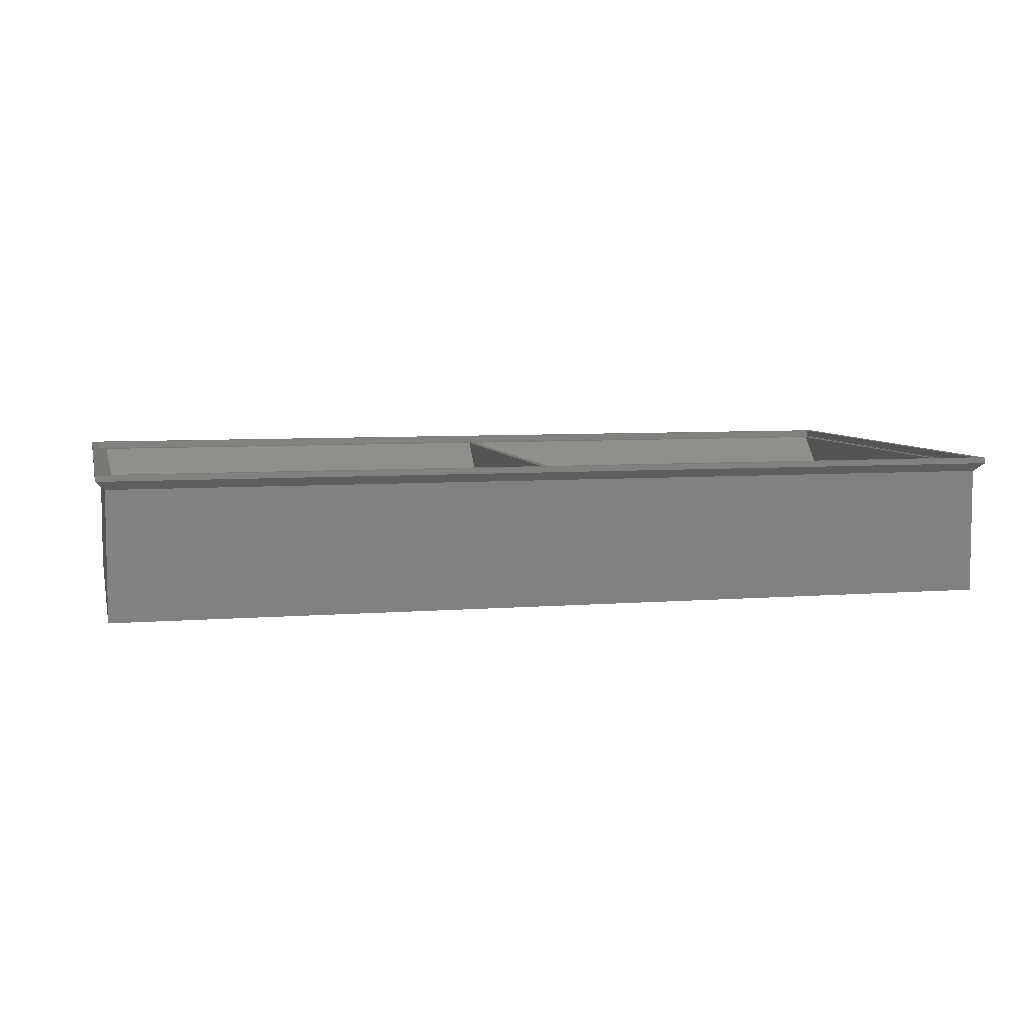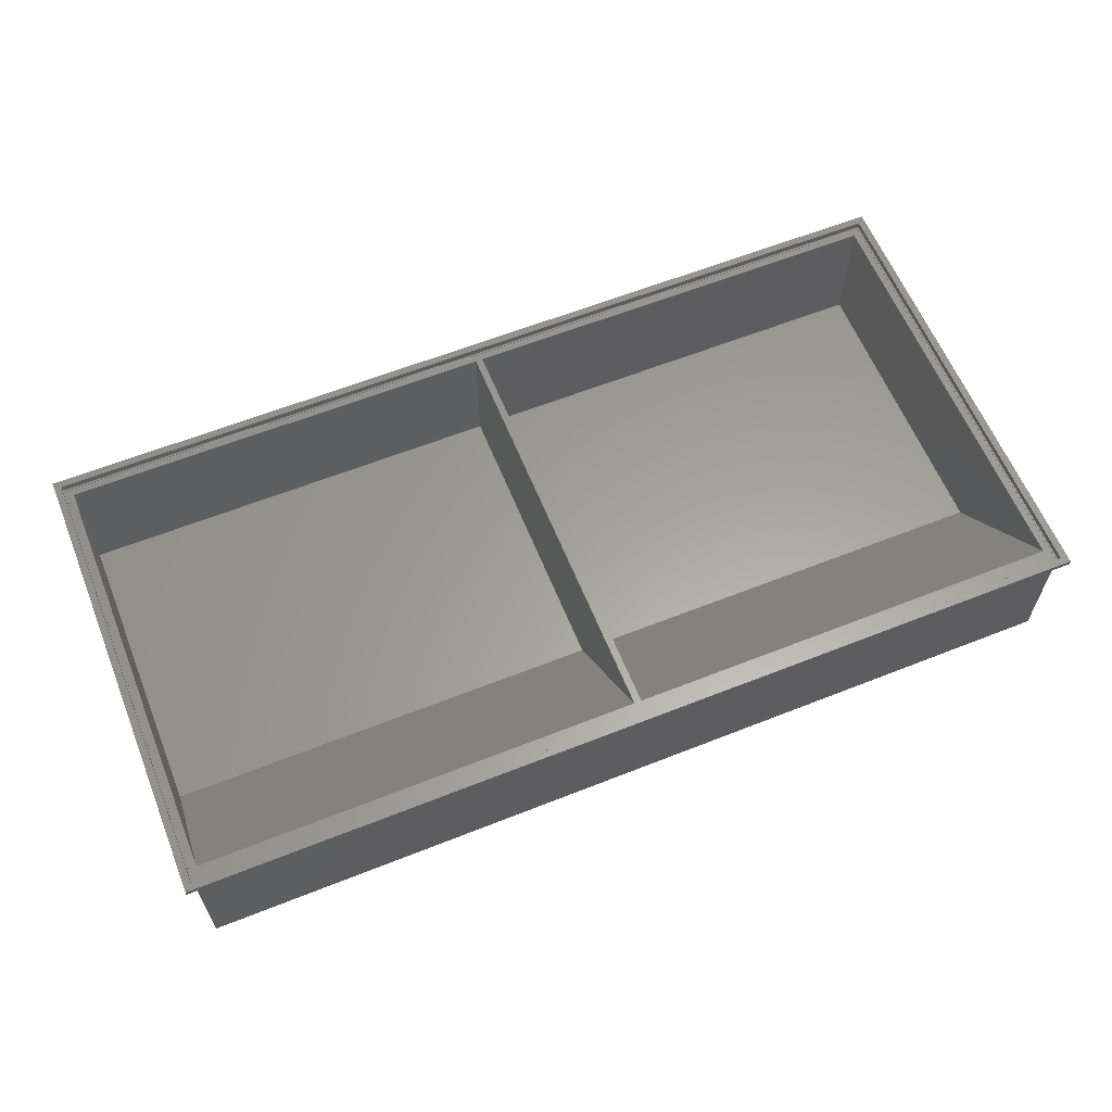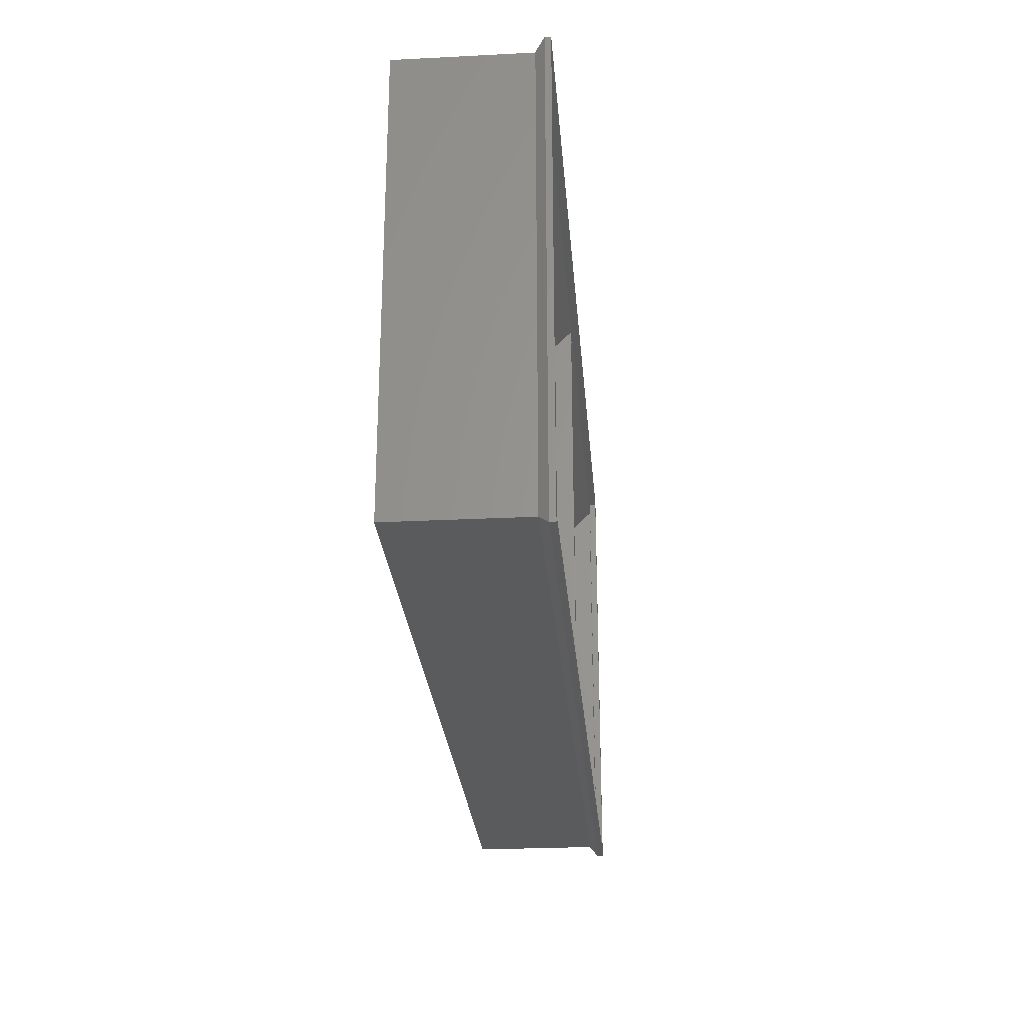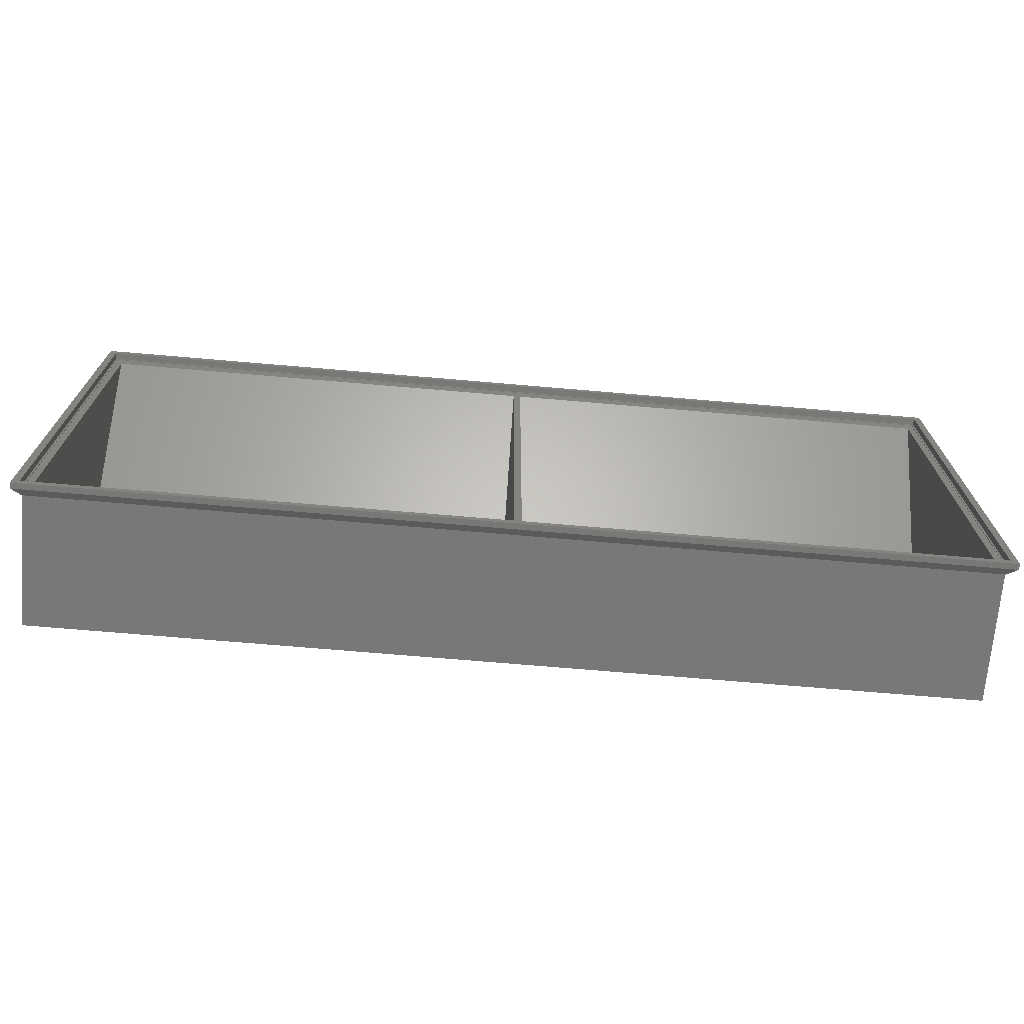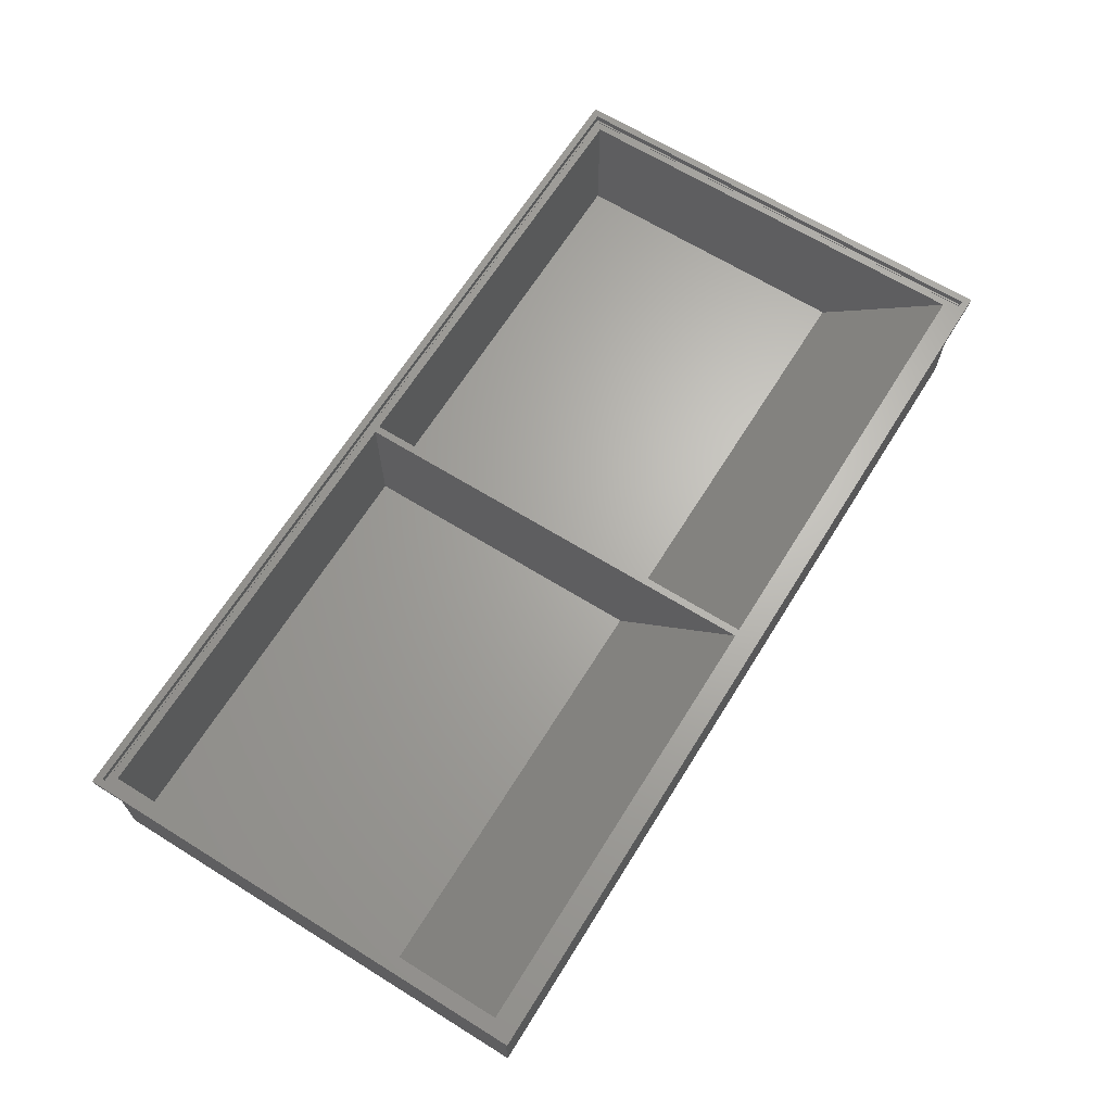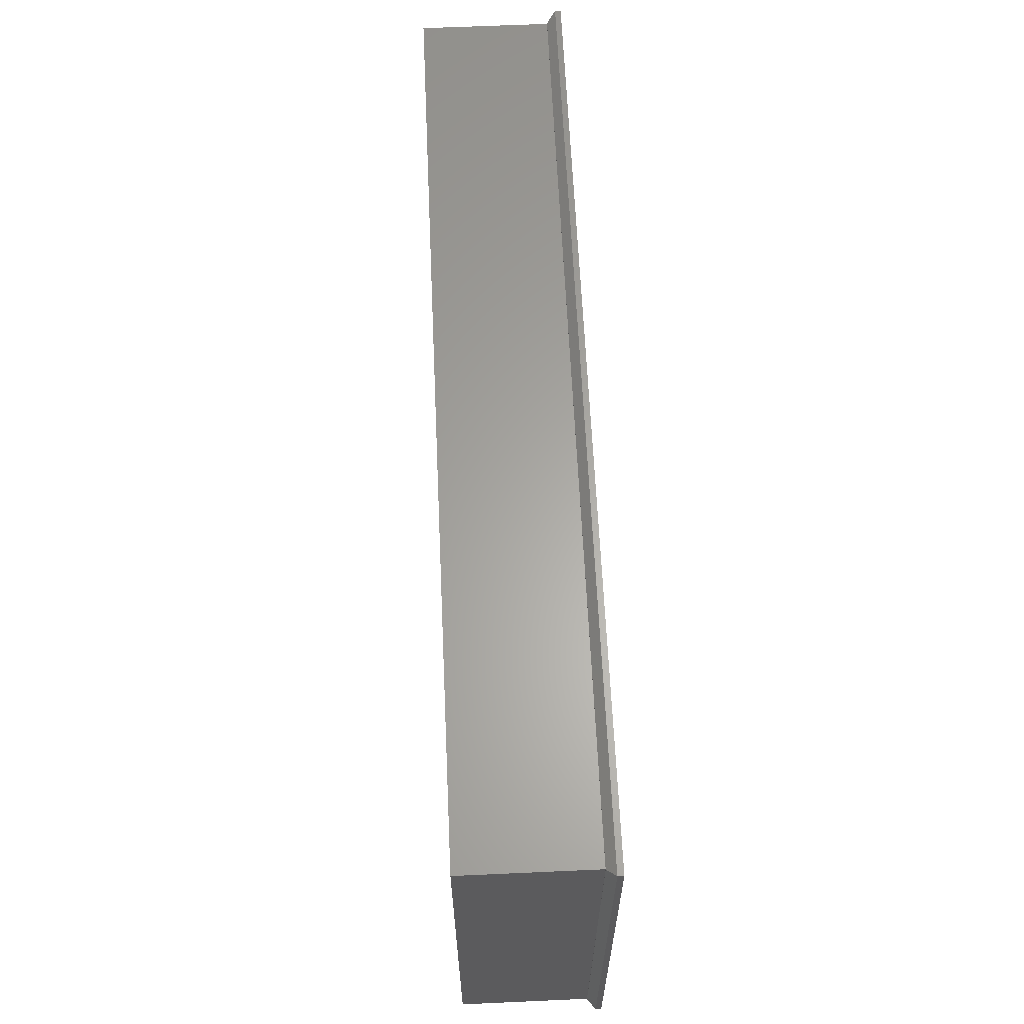
<metadata>
{"format":"stl","ext":"stl","renderer":"f3d","projection":"perspective","resolution":1024,"background":"white","views":[{"elev":6.3,"azim":-13.5,"up":"+Z"},{"elev":61.3,"azim":158.0,"up":"+Z"},{"elev":-26.0,"azim":-85.4,"up":"+Y"},{"elev":-70.7,"azim":-4.9,"up":"+Y"},{"elev":66.1,"azim":121.9,"up":"+Z"},{"elev":62.7,"azim":-92.6,"up":"+Y"}]}
</metadata>
<code>
# stl→obj: 59 verts, 118 faces
v -102 -52 30.32
v -102 -52 31.6
v -102 52 31.6
v -102 52 30.32
v 102 -52 30.32
v 102 -52 31.6
v -100.1 -50.08 28.4
v 100.1 -50.08 28.4
v -100.1 50.08 28.4
v 102 52 30.32
v 100.1 50.08 28.4
v 102 52 31.6
v -100.4 -50.4 31.6
v -100.4 50.4 31.6
v 100.4 50.4 31.6
v 100.4 -50.4 31.6
v 100 50 28.4
v -100 50 28.4
v -100 -50 28.4
v 100 -50 28.4
v -100.4 50.4 30.1
v -100.4 -50.4 30.1
v 100.4 -50.4 30.1
v 100.4 50.4 30.1
v -100 -50 0
v -100 50 0
v 100 50 0
v -100 50 30
v 100 50 30
v -100 -50 30.1
v -100 50 30.1
v -100 -50 30
v 100 50 30.1
v 100 -50 30
v 100 -50 30.1
v 100 -50 0
v -98.4 -48.4 30
v -0.8 -48.4 30
v 98.4 -48.4 30
v 0.8 -48.4 30
v -98.4 18.4 30
v -98.4 46.8 30
v -0.8 46.8 30
v 0.8 46.8 30
v 98.4 46.8 30
v 98.4 -10 30
v -98.4 18.4 1.65
v -98.4 -48.4 1.65
v -0.8 -48.4 1.65
v -0.8 18.35 1.65
v -0.8 18.4 1.6
v -98.4 18.4 1.6
v -98.4 18.35 1.65
v 0.8 -48.4 1.65
v 0.8 18.35 1.65
v 0.8 18.4 1.6
v 98.4 -48.4 1.65
v 98.4 18.35 1.65
v 98.4 18.4 1.6
f 1 2 3
f 1 3 4
f 2 1 5
f 6 2 5
f 1 7 8
f 5 1 8
f 9 7 4
f 4 7 1
f 4 10 11
f 4 11 9
f 4 3 10
f 10 3 12
f 13 2 6
f 3 2 13
f 14 15 3
f 3 13 14
f 12 15 6
f 12 3 15
f 15 16 6
f 16 13 6
f 10 6 5
f 12 6 10
f 10 5 11
f 11 5 8
f 17 9 11
f 7 9 18
f 7 18 19
f 7 19 8
f 18 9 17
f 8 20 11
f 20 17 11
f 20 8 19
f 21 14 13
f 22 21 13
f 16 23 13
f 13 23 22
f 15 24 16
f 16 24 23
f 24 15 14
f 21 24 14
f 25 19 26
f 26 19 18
f 26 18 27
f 27 18 28
f 17 28 29
f 27 28 17
f 30 28 31
f 31 28 18
f 32 28 30
f 17 33 31
f 18 17 31
f 34 35 29
f 33 17 29
f 33 29 35
f 20 36 27
f 17 20 27
f 19 25 36
f 20 19 36
f 33 24 21
f 22 31 21
f 23 24 33
f 35 30 23
f 23 33 35
f 22 30 31
f 22 23 30
f 31 33 21
f 25 26 36
f 36 26 27
f 37 32 34
f 38 37 34
f 28 32 37
f 39 40 34
f 28 37 41
f 28 41 42
f 29 28 43
f 40 38 34
f 40 44 43
f 29 43 44
f 29 45 34
f 29 44 45
f 45 46 34
f 46 39 34
f 42 43 28
f 43 38 40
f 35 34 30
f 30 34 32
f 47 41 37
f 48 47 37
f 38 49 37
f 37 49 48
f 49 38 50
f 50 38 43
f 50 43 51
f 52 51 43
f 42 52 43
f 47 53 52
f 42 47 52
f 41 47 42
f 40 54 55
f 44 40 55
f 56 44 55
f 39 57 40
f 40 57 54
f 46 58 39
f 39 58 57
f 58 46 59
f 58 59 56
f 58 56 55
f 45 59 46
f 59 45 44
f 56 59 44
f 49 50 53
f 48 49 53
f 47 48 53
f 51 52 50
f 50 52 53
f 57 58 55
f 54 57 55

</code>
